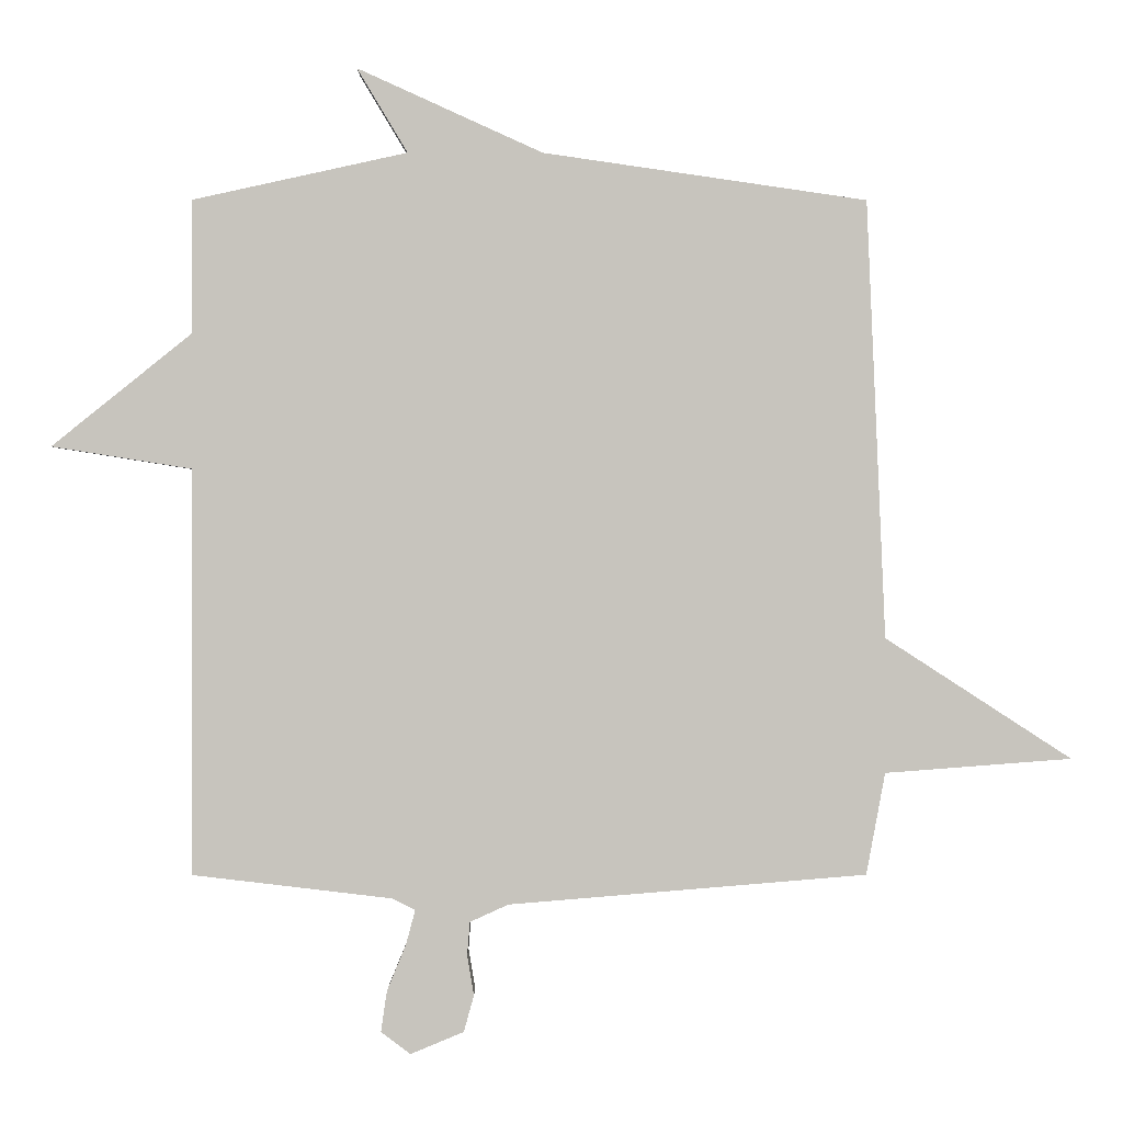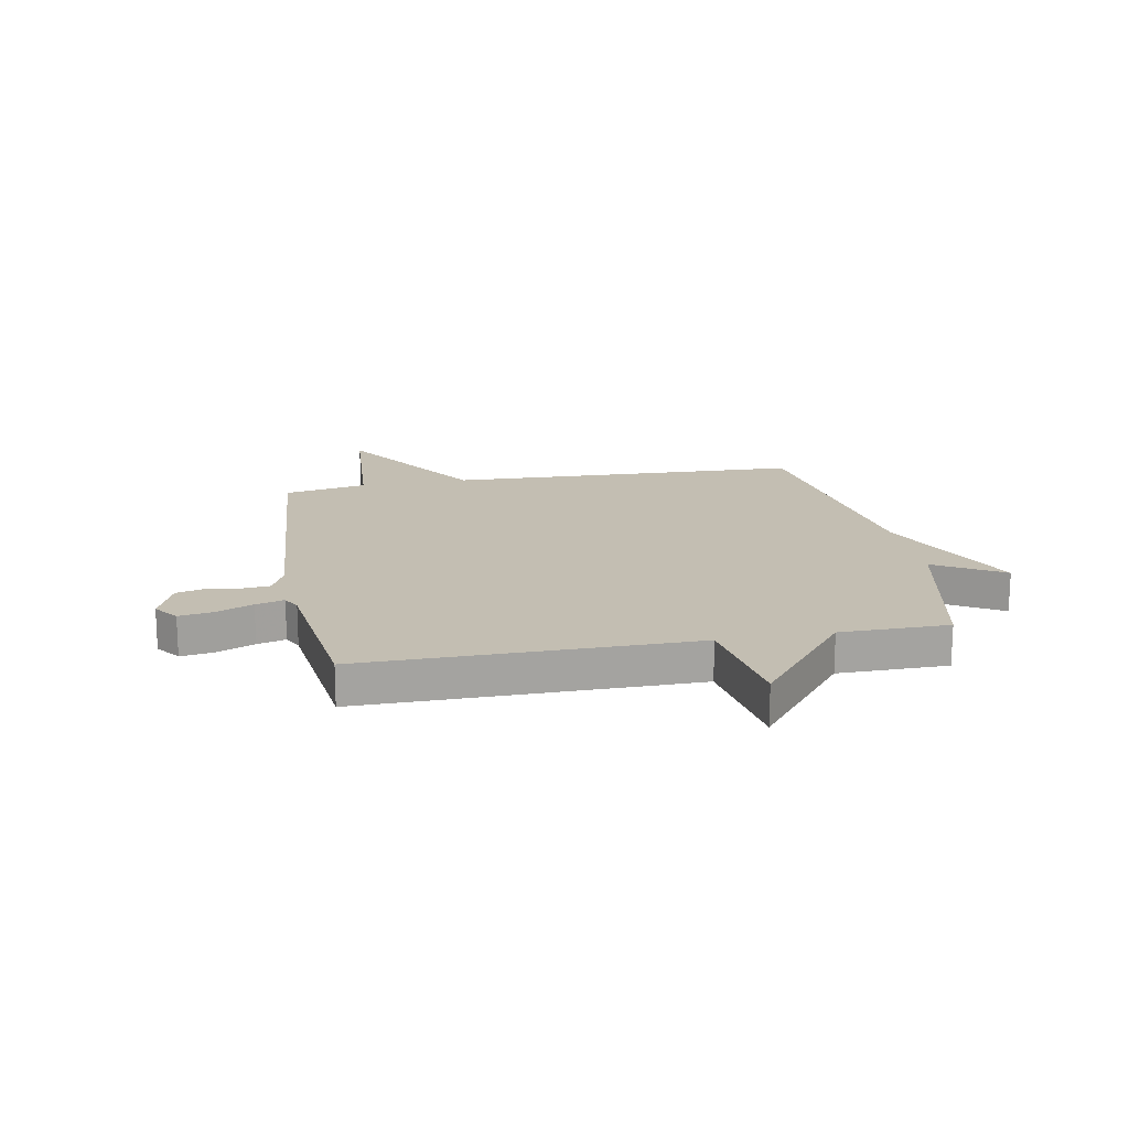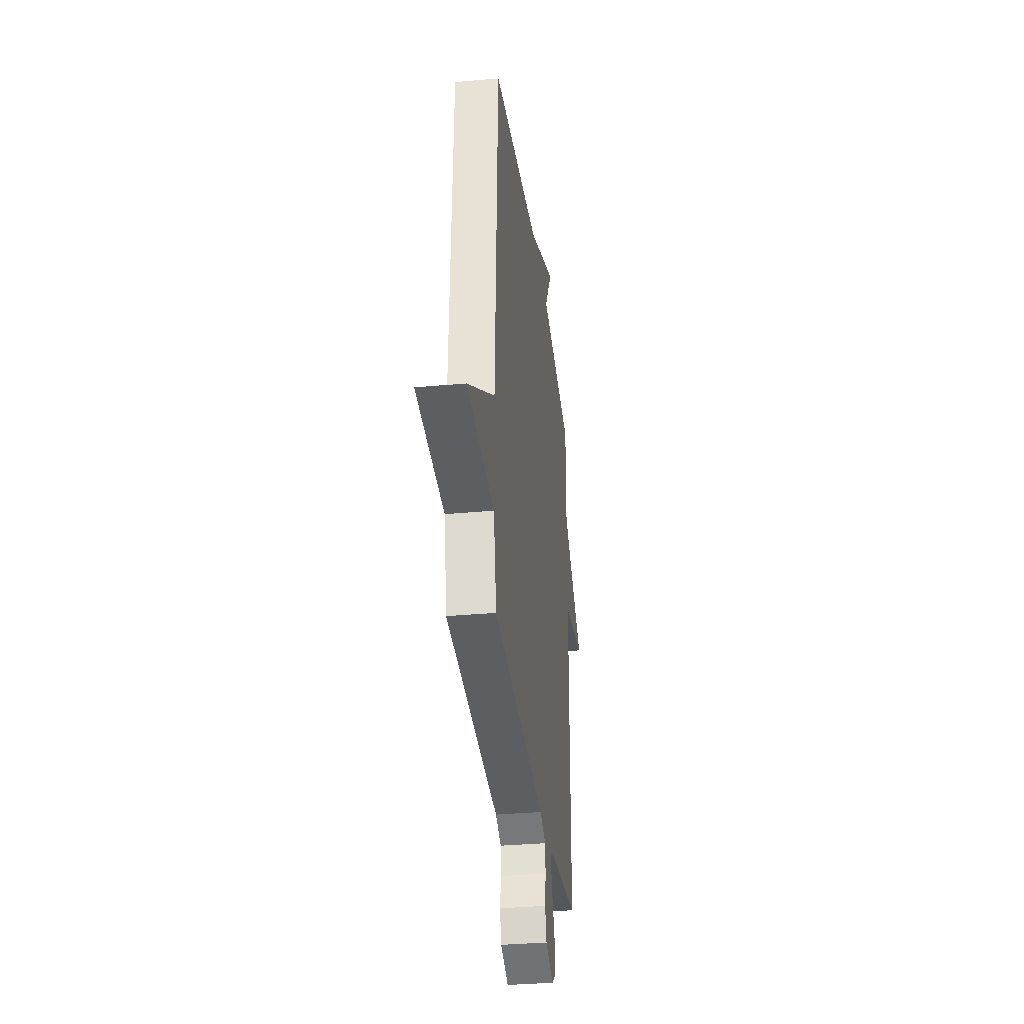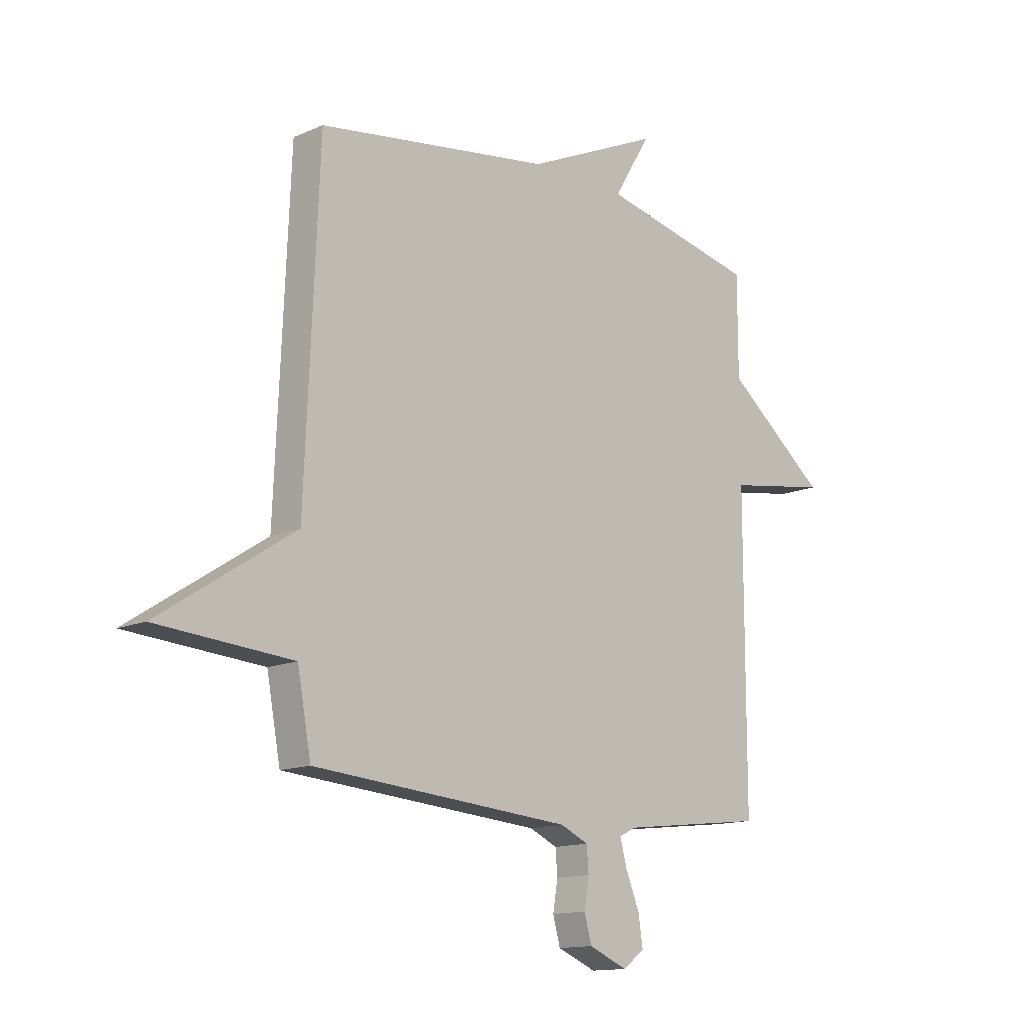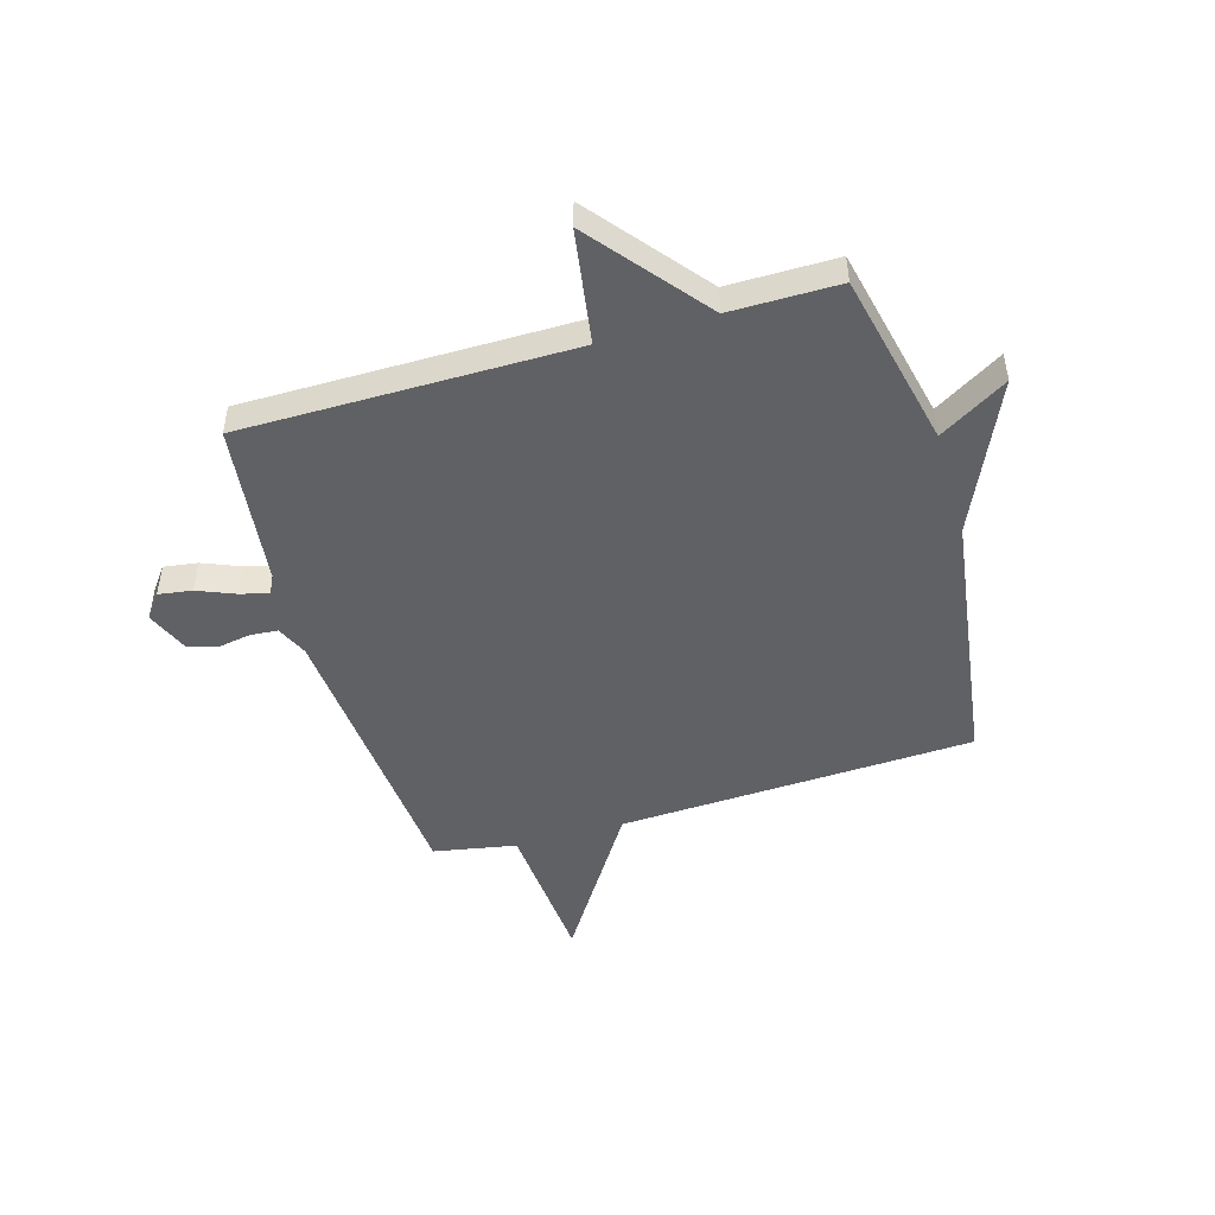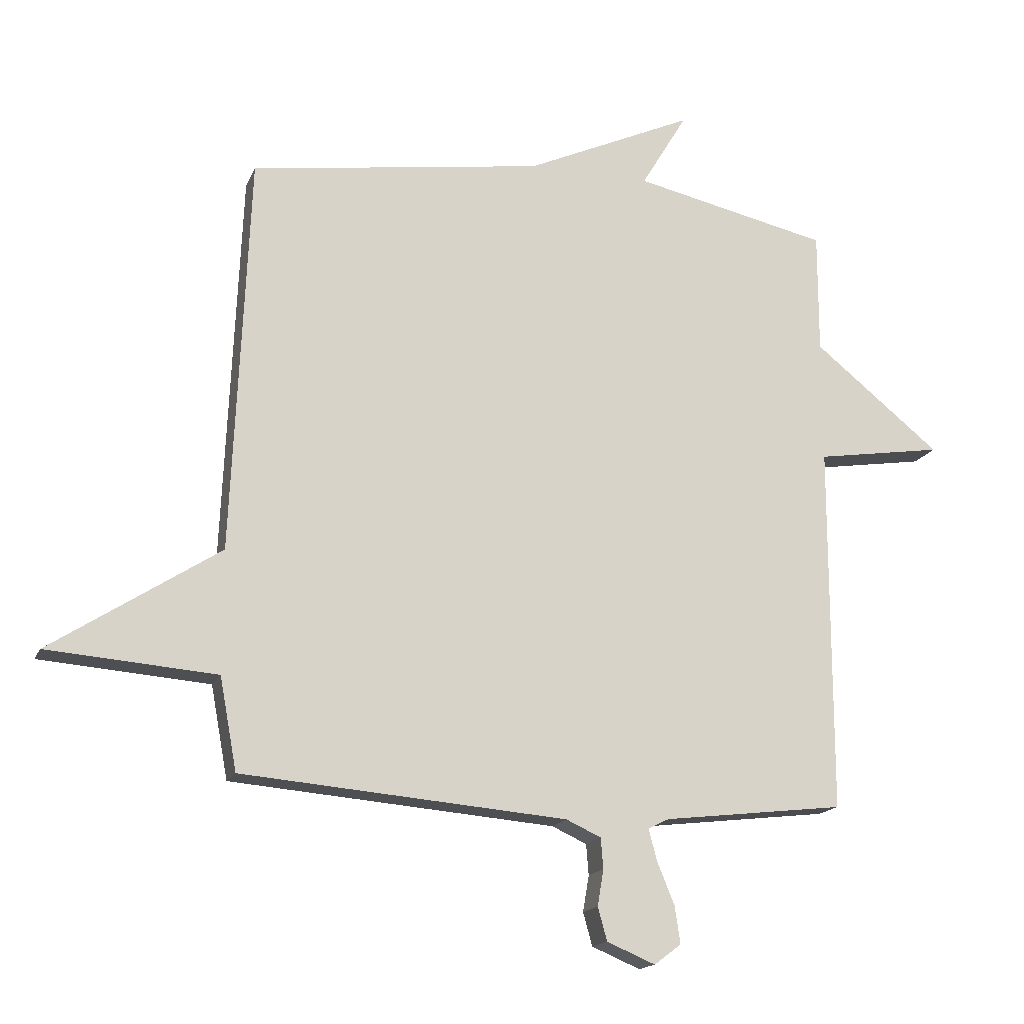
<metadata>
{"format":"obj","ext":"obj","renderer":"f3d","projection":"perspective","resolution":1024,"background":"white","views":[{"elev":0.3,"azim":-0.2,"up":"+Z"},{"elev":17.4,"azim":-100.8,"up":"+Y"},{"elev":-33.3,"azim":97.2,"up":"+Z"},{"elev":-13.6,"azim":134.9,"up":"+Z"},{"elev":-48.3,"azim":-73.6,"up":"+Y"},{"elev":-16.5,"azim":162.4,"up":"+Z"}]}
</metadata>
<code>
v 0.5 0.07 0.5
v 0.528 0.07 -0.149
v 0.804 0.07 -0.328
v 0.528 0.07 -0.349
v 0.5 0.07 -0.5
v -0.031 0.07 -0.544
v -0.088 0.07 -0.57
v -0.092 0.07 -0.62
v -0.082 0.07 -0.679
v -0.097 0.07 -0.733
v -0.176 0.07 -0.766
v -0.22 0.07 -0.733
v -0.211 0.07 -0.672
v -0.183 0.07 -0.604
v -0.169 0.07 -0.552
v -0.203 0.07 -0.535
v -0.5 0.07 -0.5
v -0.5 0.07 0.102
v -0.708 0.07 0.135
v -0.5 0.07 0.302
v -0.5 0.07 0.5
v -0.18 0.07 0.57
v -0.255 0.07 0.695
v 0.02 0.07 0.57
v 0.5 0 0.5
v 0.528 0 -0.149
v 0.804 0 -0.328
v 0.528 0 -0.349
v 0.5 0 -0.5
v -0.031 0 -0.544
v -0.088 0 -0.57
v -0.092 0 -0.62
v -0.082 0 -0.679
v -0.097 0 -0.733
v -0.176 0 -0.766
v -0.22 0 -0.733
v -0.211 0 -0.672
v -0.183 0 -0.604
v -0.169 0 -0.552
v -0.203 0 -0.535
v -0.5 0 -0.5
v -0.5 0 0.102
v -0.708 0 0.135
v -0.5 0 0.302
v -0.5 0 0.5
v -0.18 0 0.57
v -0.255 0 0.695
v 0.02 0 0.57
f 22 23 24
f 24 1 2
f 22 24 2
f 21 22 2
f 20 21 2
f 18 19 20
f 2 3 4
f 20 2 4
f 18 20 4
f 4 5 6
f 18 4 6
f 17 18 6
f 16 17 6
f 15 16 6 7
f 14 15 7 8
f 12 13 14
f 11 12 14
f 10 11 14
f 9 10 14
f 8 9 14
f 48 47 46
f 26 25 48
f 26 48 46
f 26 46 45
f 26 45 44
f 44 43 42
f 28 27 26
f 28 26 44
f 28 44 42
f 30 29 28
f 30 28 42
f 30 42 41
f 30 41 40
f 31 30 40 39
f 32 31 39 38
f 38 37 36
f 38 36 35
f 38 35 34
f 38 34 33
f 38 33 32
f 1 25 26 2
f 2 26 27 3
f 3 27 28 4
f 4 28 29 5
f 5 29 30 6
f 6 30 31 7
f 7 31 32 8
f 8 32 33 9
f 9 33 34 10
f 10 34 35 11
f 11 35 36 12
f 12 36 37 13
f 13 37 38 14
f 14 38 39 15
f 15 39 40 16
f 16 40 41 17
f 17 41 42 18
f 18 42 43 19
f 19 43 44 20
f 20 44 45 21
f 21 45 46 22
f 22 46 47 23
f 23 47 48 24
f 24 48 25 1

</code>
